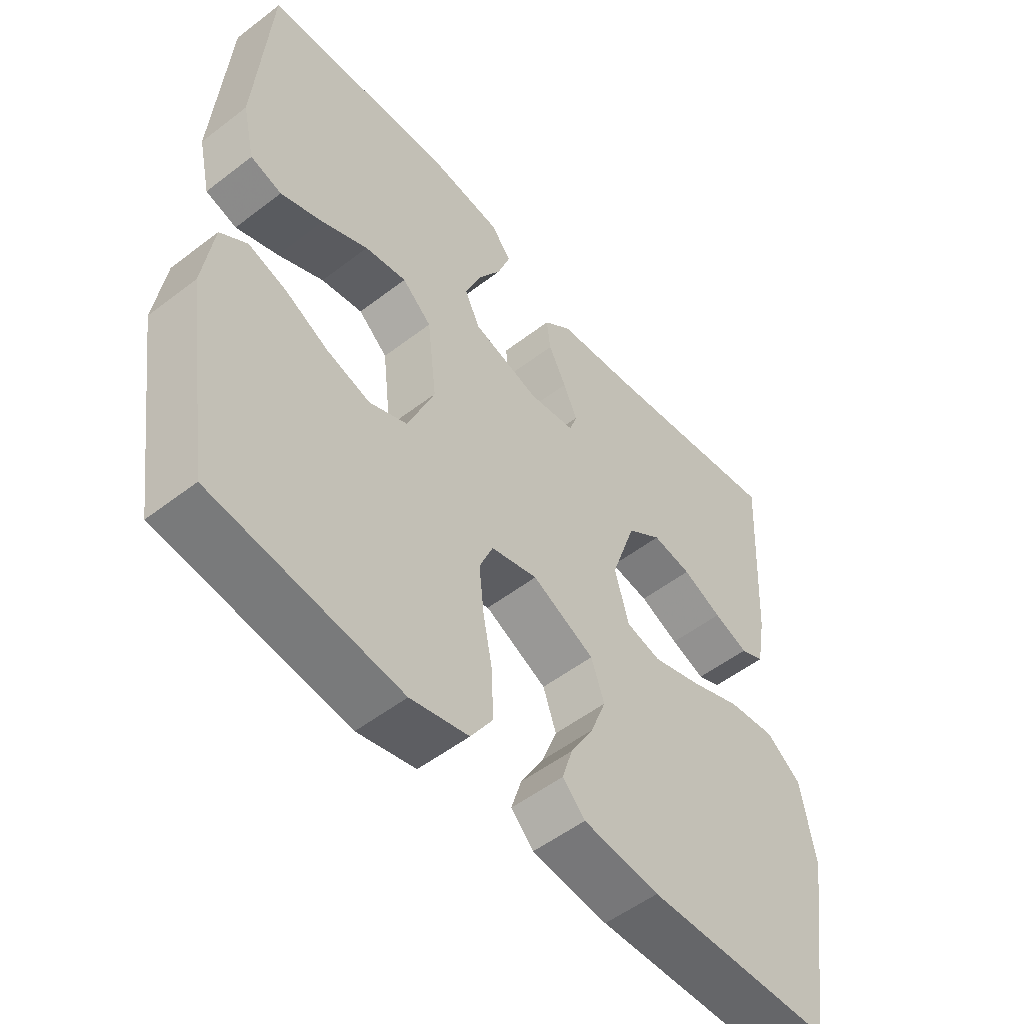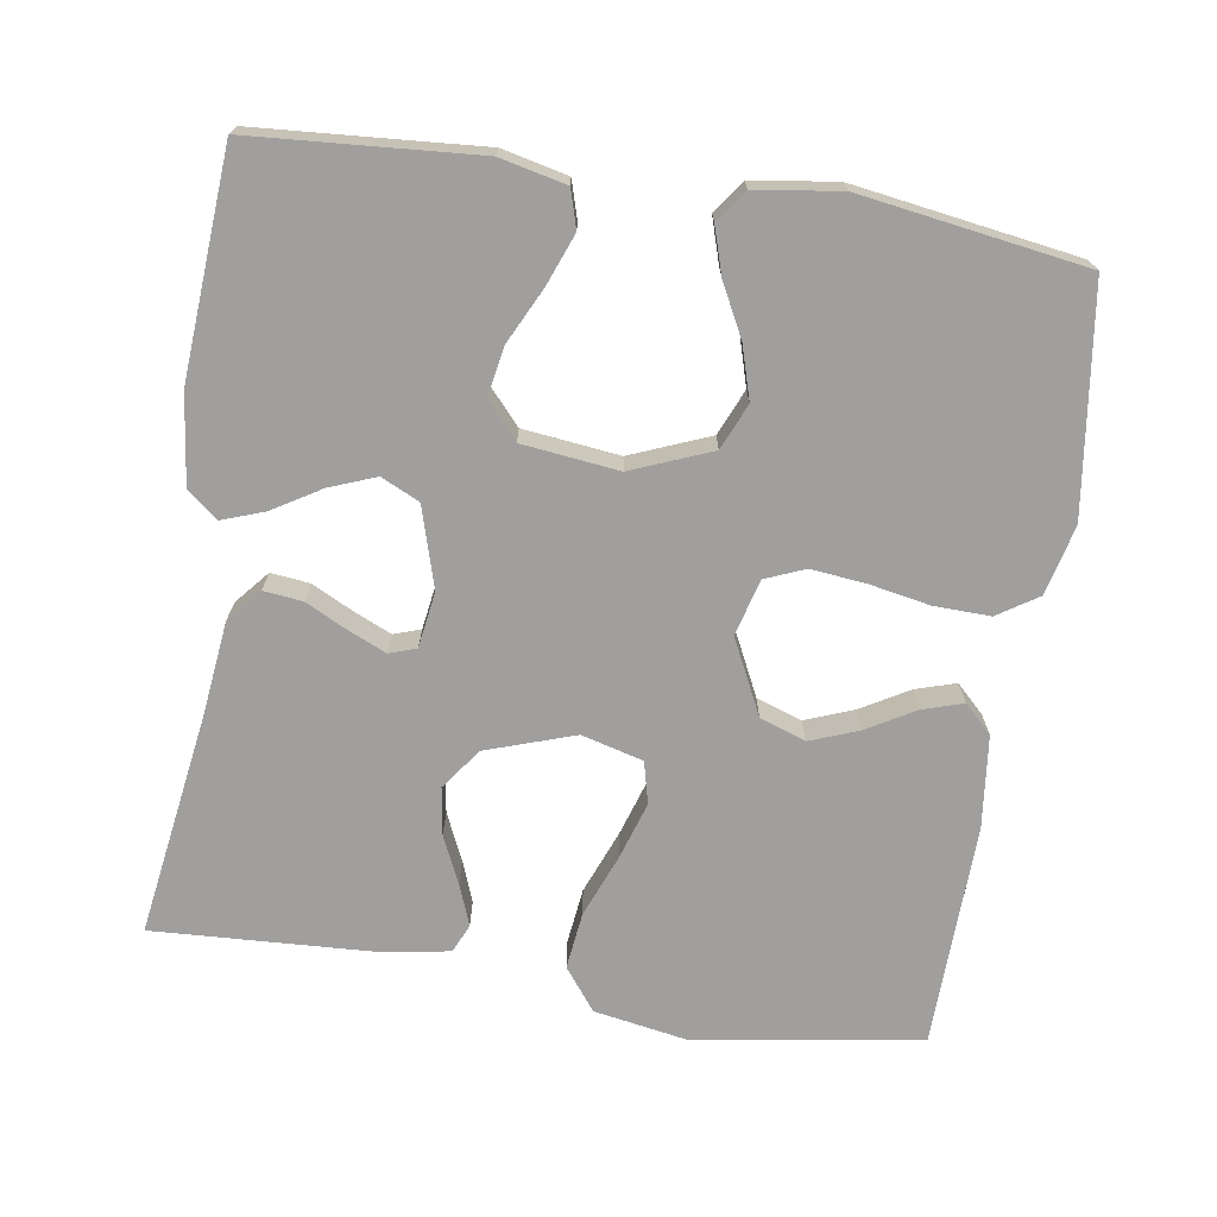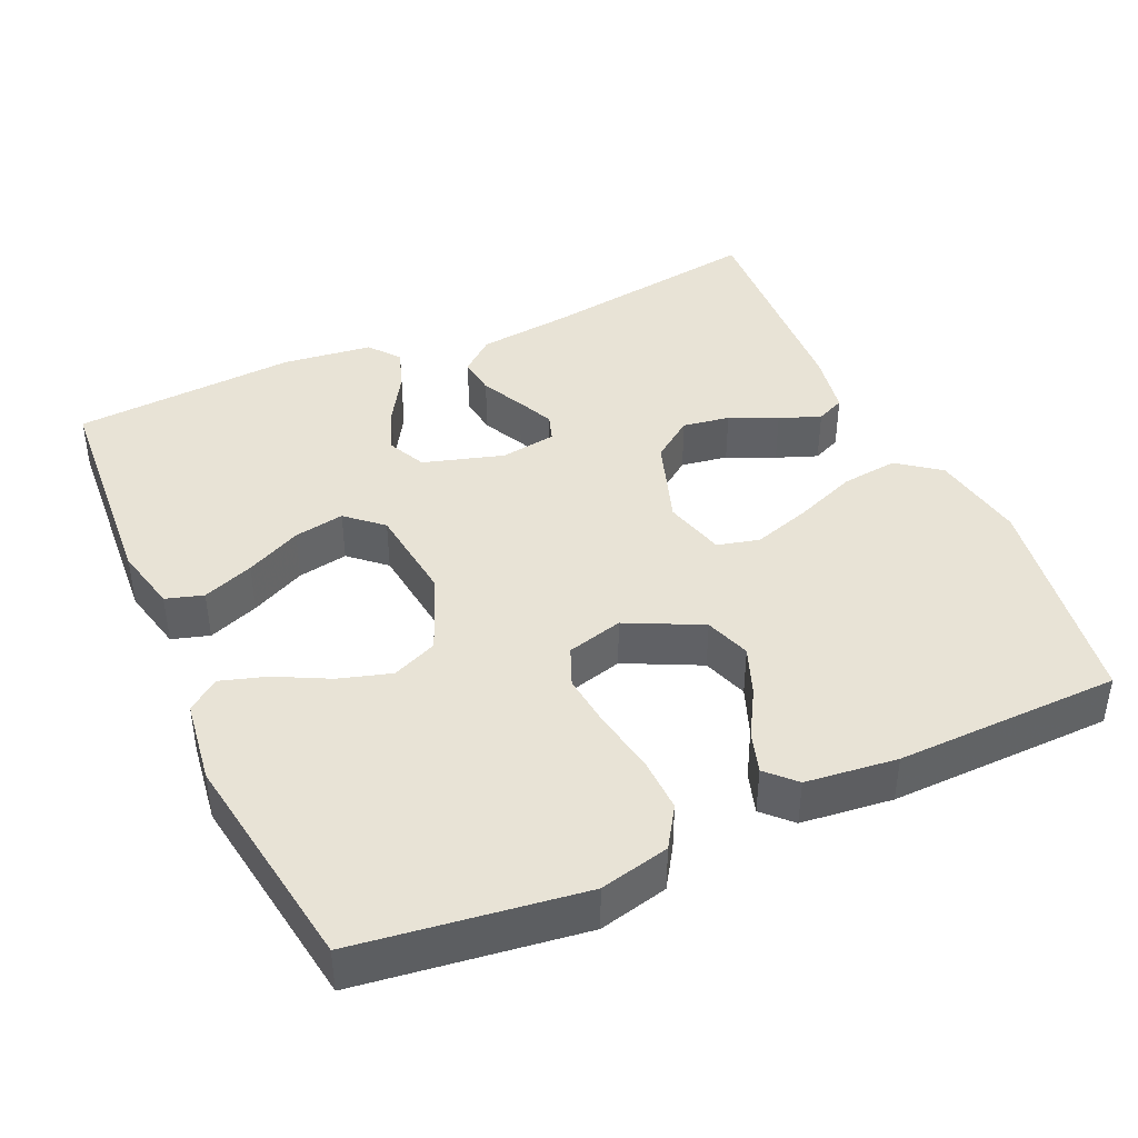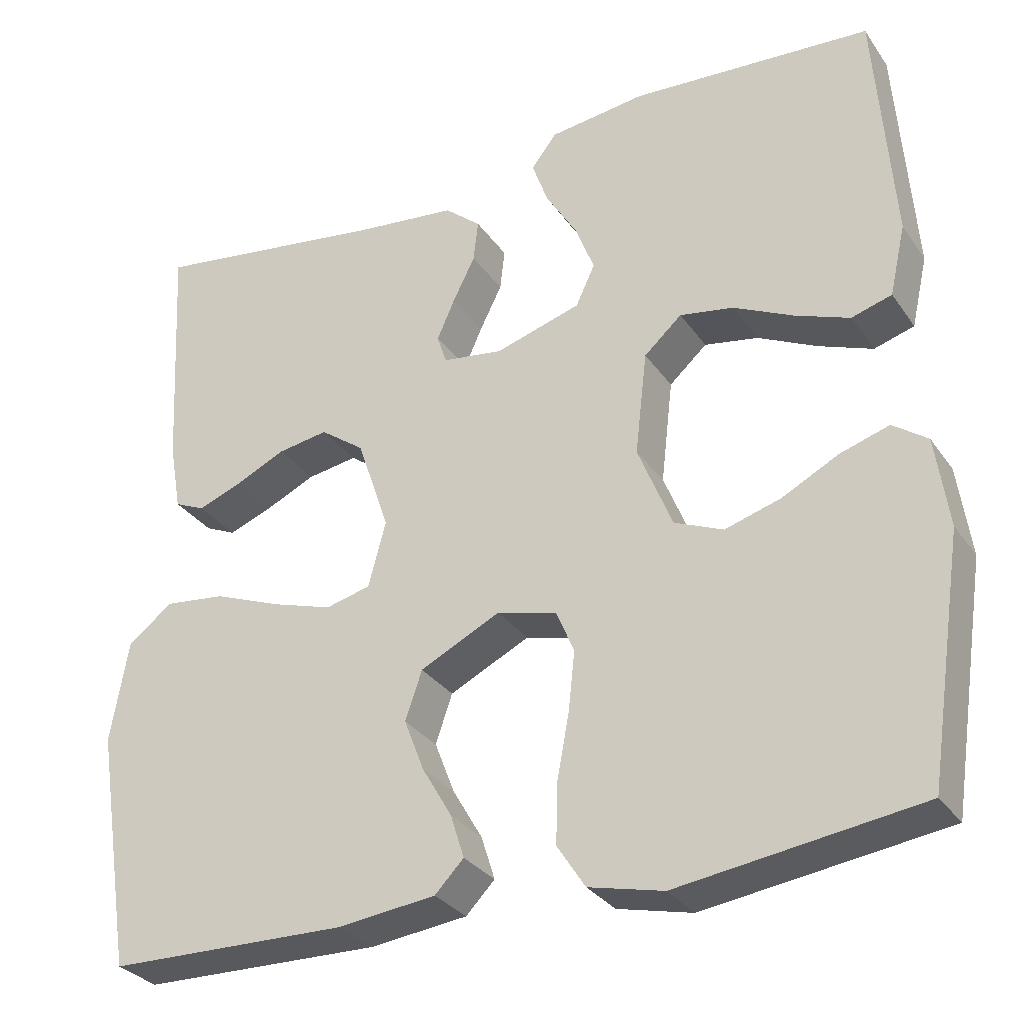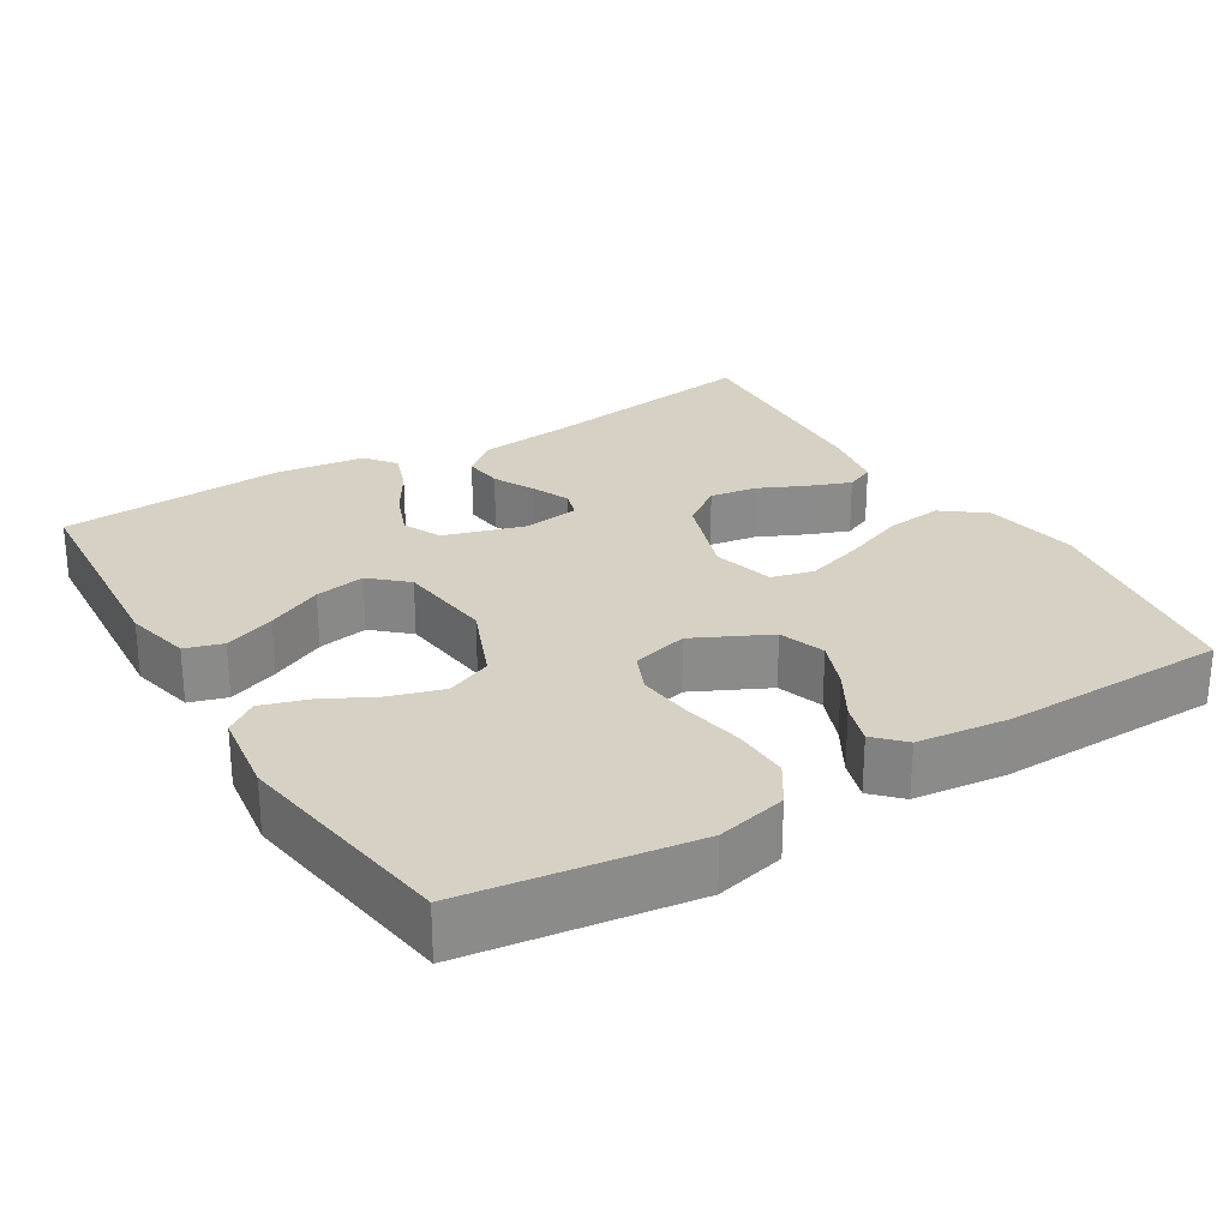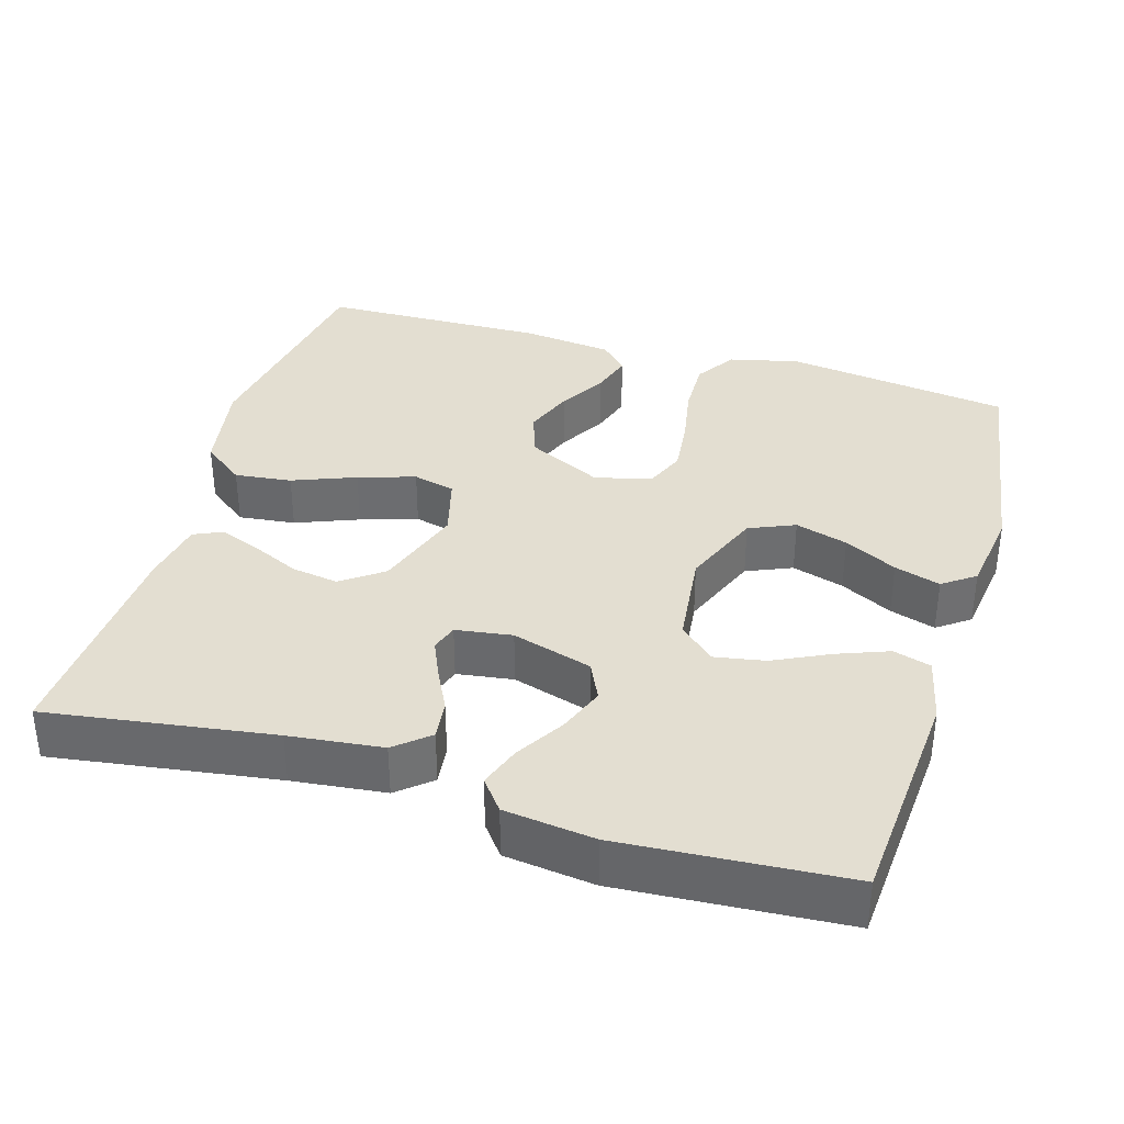
<metadata>
{"format":"obj","ext":"obj","renderer":"f3d","projection":"perspective","resolution":1024,"background":"white","views":[{"elev":-52.7,"azim":129.6,"up":"+Z"},{"elev":-71.3,"azim":81.1,"up":"+Y"},{"elev":41.8,"azim":155.7,"up":"+Y"},{"elev":-30.6,"azim":28.5,"up":"+Z"},{"elev":26.6,"azim":148.7,"up":"+Y"},{"elev":36.1,"azim":16.6,"up":"+Y"}]}
</metadata>
<code>
v 0.5 0.07 0.5
v 0.522 0.07 0.2
v 0.502 0.07 0.112
v 0.452 0.07 0.097
v 0.384 0.07 0.123
v 0.31 0.07 0.159
v 0.243 0.07 0.171
v 0.196 0.07 0.129
v 0.181 0.07 0
v 0.224 0.07 -0.106
v 0.285 0.07 -0.132
v 0.355 0.07 -0.111
v 0.425 0.07 -0.075
v 0.486 0.07 -0.056
v 0.529 0.07 -0.087
v 0.545 0.07 -0.2
v 0.5 0.07 -0.5
v 0.2 0.07 -0.541
v 0.107 0.07 -0.519
v 0.072 0.07 -0.465
v 0.074 0.07 -0.39
v 0.089 0.07 -0.31
v 0.097 0.07 -0.236
v 0.075 0.07 -0.183
v 0 0.07 -0.163
v -0.1 0.07 -0.212
v -0.121 0.07 -0.273
v -0.096 0.07 -0.338
v -0.059 0.07 -0.402
v -0.042 0.07 -0.456
v -0.078 0.07 -0.493
v -0.2 0.07 -0.507
v -0.5 0.07 -0.5
v -0.547 0.07 -0.2
v -0.525 0.07 -0.073
v -0.469 0.07 -0.03
v -0.393 0.07 -0.039
v -0.309 0.07 -0.072
v -0.233 0.07 -0.096
v -0.177 0.07 -0.082
v -0.155 0.07 0
v -0.195 0.07 0.118
v -0.25 0.07 0.158
v -0.313 0.07 0.148
v -0.376 0.07 0.119
v -0.431 0.07 0.098
v -0.469 0.07 0.115
v -0.484 0.07 0.2
v -0.5 0.07 0.5
v -0.2 0.07 0.456
v -0.076 0.07 0.442
v -0.031 0.07 0.404
v -0.037 0.07 0.352
v -0.065 0.07 0.296
v -0.087 0.07 0.246
v -0.075 0.07 0.21
v 0 0.07 0.199
v 0.107 0.07 0.231
v 0.131 0.07 0.282
v 0.107 0.07 0.344
v 0.068 0.07 0.408
v 0.048 0.07 0.464
v 0.08 0.07 0.505
v 0.2 0.07 0.52
v 0.5 0 0.5
v 0.522 0 0.2
v 0.502 0 0.112
v 0.452 0 0.097
v 0.384 0 0.123
v 0.31 0 0.159
v 0.243 0 0.171
v 0.196 0 0.129
v 0.181 0 0
v 0.224 0 -0.106
v 0.285 0 -0.132
v 0.355 0 -0.111
v 0.425 0 -0.075
v 0.486 0 -0.056
v 0.529 0 -0.087
v 0.545 0 -0.2
v 0.5 0 -0.5
v 0.2 0 -0.541
v 0.107 0 -0.519
v 0.072 0 -0.465
v 0.074 0 -0.39
v 0.089 0 -0.31
v 0.097 0 -0.236
v 0.075 0 -0.183
v 0 0 -0.163
v -0.1 0 -0.212
v -0.121 0 -0.273
v -0.096 0 -0.338
v -0.059 0 -0.402
v -0.042 0 -0.456
v -0.078 0 -0.493
v -0.2 0 -0.507
v -0.5 0 -0.5
v -0.547 0 -0.2
v -0.525 0 -0.073
v -0.469 0 -0.03
v -0.393 0 -0.039
v -0.309 0 -0.072
v -0.233 0 -0.096
v -0.177 0 -0.082
v -0.155 0 0
v -0.195 0 0.118
v -0.25 0 0.158
v -0.313 0 0.148
v -0.376 0 0.119
v -0.431 0 0.098
v -0.469 0 0.115
v -0.484 0 0.2
v -0.5 0 0.5
v -0.2 0 0.456
v -0.076 0 0.442
v -0.031 0 0.404
v -0.037 0 0.352
v -0.065 0 0.296
v -0.087 0 0.246
v -0.075 0 0.21
v 0 0 0.199
v 0.107 0 0.231
v 0.131 0 0.282
v 0.107 0 0.344
v 0.068 0 0.408
v 0.048 0 0.464
v 0.08 0 0.505
v 0.2 0 0.52
f 60 61 62 63
f 59 60 63 64
f 51 52 53 54
f 50 51 54 55
f 49 50 55 56
f 47 48 49 56
f 44 45 46 47
f 35 36 37 38
f 35 38 39
f 34 35 39
f 33 34 39 40
f 31 32 33 40
f 28 29 30 31
f 27 28 31
f 19 20 21 22
f 19 22 23
f 18 19 23
f 17 18 23
f 16 17 23 24
f 12 13 14 15
f 11 12 15 16
f 3 4 5 6
f 1 2 3 6
f 59 64 1 6
f 58 59 6 7
f 57 58 7 8
f 56 57 8 9
f 44 47 56
f 43 44 56
f 42 43 56 9
f 41 42 9 10
f 40 41 10 11
f 27 31 40
f 26 27 40
f 25 26 40
f 24 25 40
f 11 16 24 40
f 127 126 125 124
f 128 127 124 123
f 118 117 116 115
f 119 118 115 114
f 120 119 114 113
f 120 113 112 111
f 111 110 109 108
f 102 101 100 99
f 103 102 99
f 103 99 98
f 104 103 98 97
f 104 97 96 95
f 95 94 93 92
f 95 92 91
f 86 85 84 83
f 87 86 83
f 87 83 82
f 87 82 81
f 88 87 81 80
f 79 78 77 76
f 80 79 76 75
f 70 69 68 67
f 70 67 66 65
f 70 65 128 123
f 71 70 123 122
f 72 71 122 121
f 73 72 121 120
f 120 111 108
f 120 108 107
f 73 120 107 106
f 74 73 106 105
f 75 74 105 104
f 104 95 91
f 104 91 90
f 104 90 89
f 104 89 88
f 104 88 80 75
f 1 65 66 2
f 2 66 67 3
f 3 67 68 4
f 4 68 69 5
f 5 69 70 6
f 6 70 71 7
f 7 71 72 8
f 8 72 73 9
f 9 73 74 10
f 10 74 75 11
f 11 75 76 12
f 12 76 77 13
f 13 77 78 14
f 14 78 79 15
f 15 79 80 16
f 16 80 81 17
f 17 81 82 18
f 18 82 83 19
f 19 83 84 20
f 20 84 85 21
f 21 85 86 22
f 22 86 87 23
f 23 87 88 24
f 24 88 89 25
f 25 89 90 26
f 26 90 91 27
f 27 91 92 28
f 28 92 93 29
f 29 93 94 30
f 30 94 95 31
f 31 95 96 32
f 32 96 97 33
f 33 97 98 34
f 34 98 99 35
f 35 99 100 36
f 36 100 101 37
f 37 101 102 38
f 38 102 103 39
f 39 103 104 40
f 40 104 105 41
f 41 105 106 42
f 42 106 107 43
f 43 107 108 44
f 44 108 109 45
f 45 109 110 46
f 46 110 111 47
f 47 111 112 48
f 48 112 113 49
f 49 113 114 50
f 50 114 115 51
f 51 115 116 52
f 52 116 117 53
f 53 117 118 54
f 54 118 119 55
f 55 119 120 56
f 56 120 121 57
f 57 121 122 58
f 58 122 123 59
f 59 123 124 60
f 60 124 125 61
f 61 125 126 62
f 62 126 127 63
f 63 127 128 64
f 64 128 65 1

</code>
